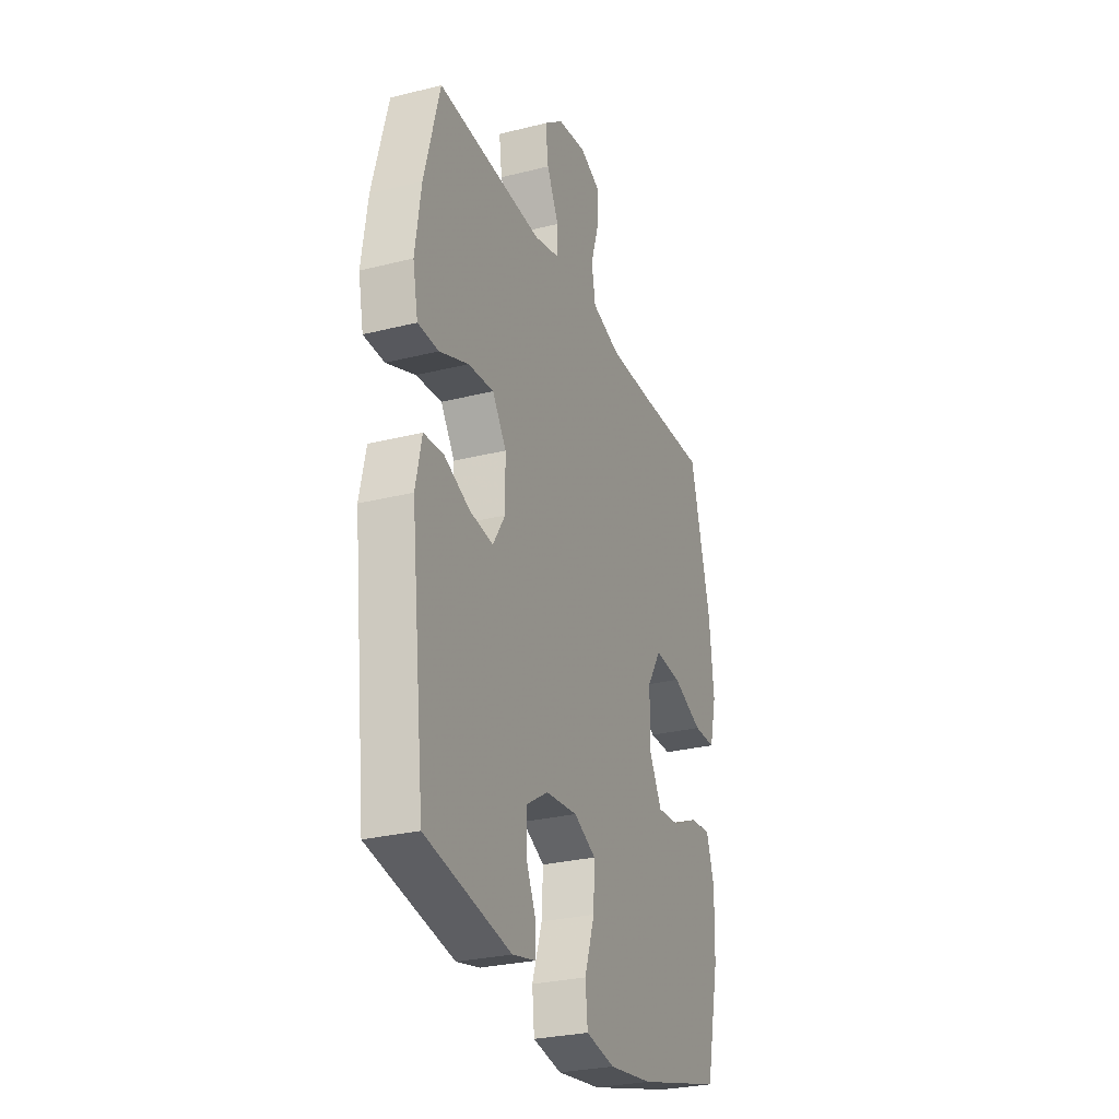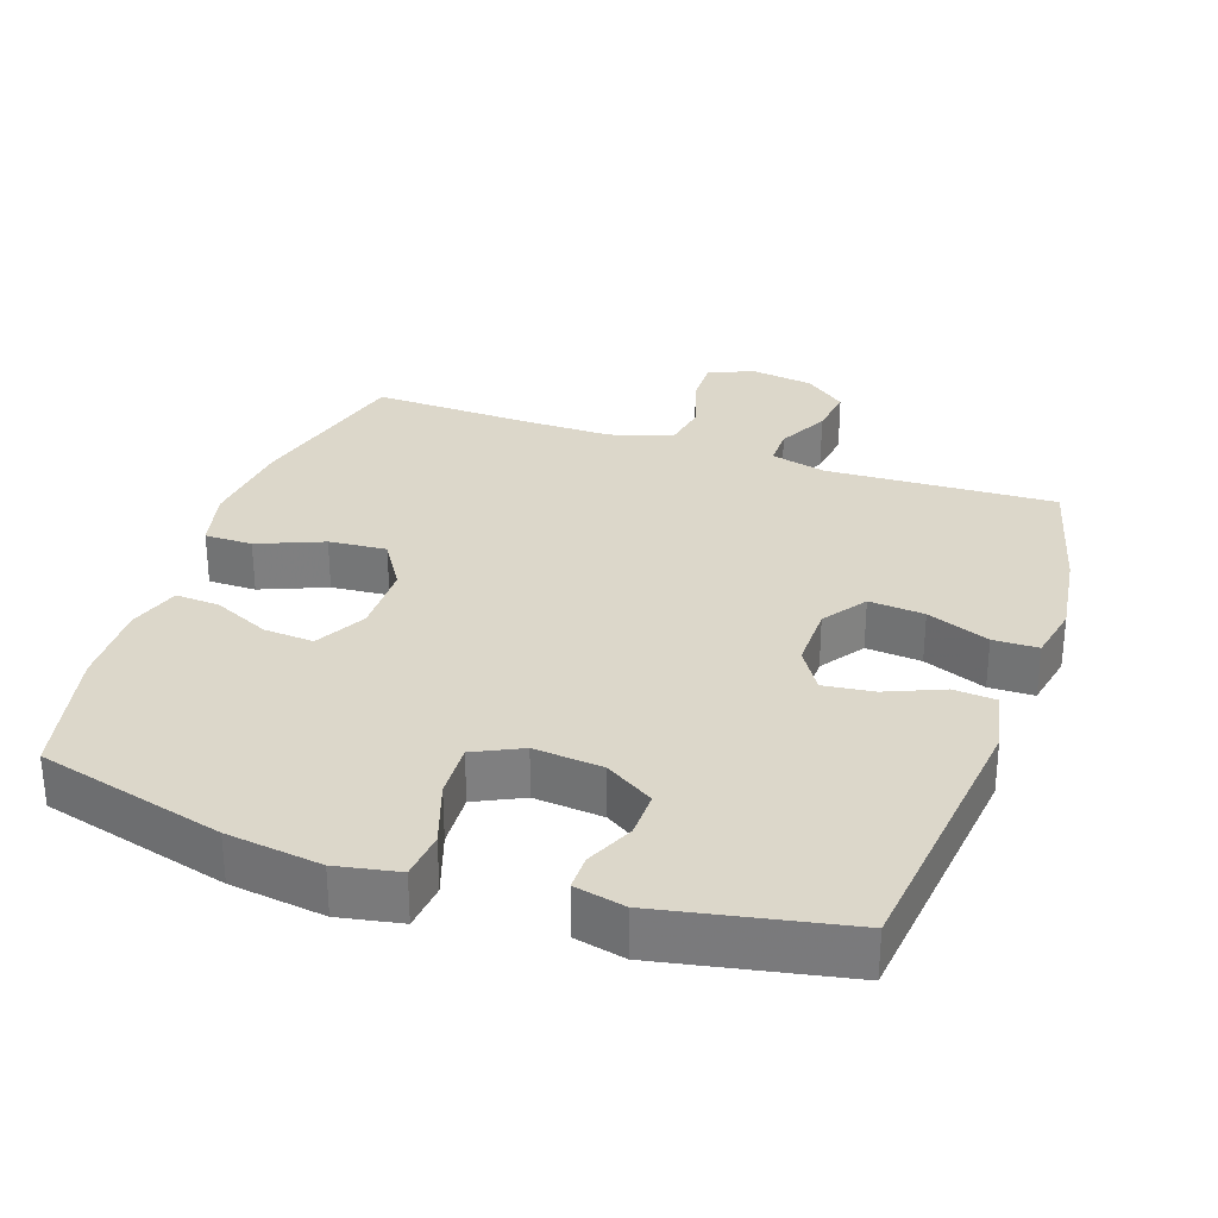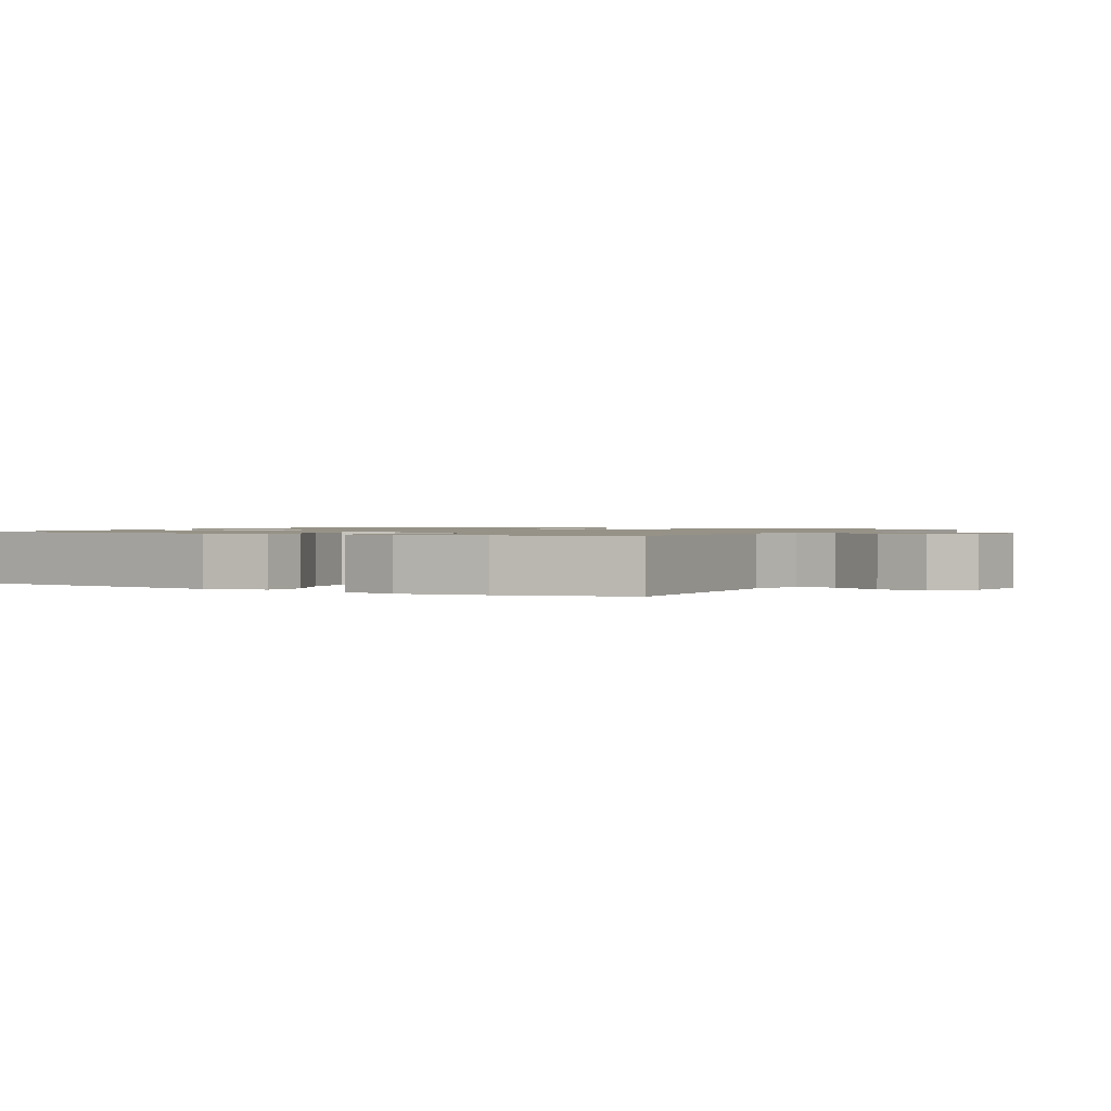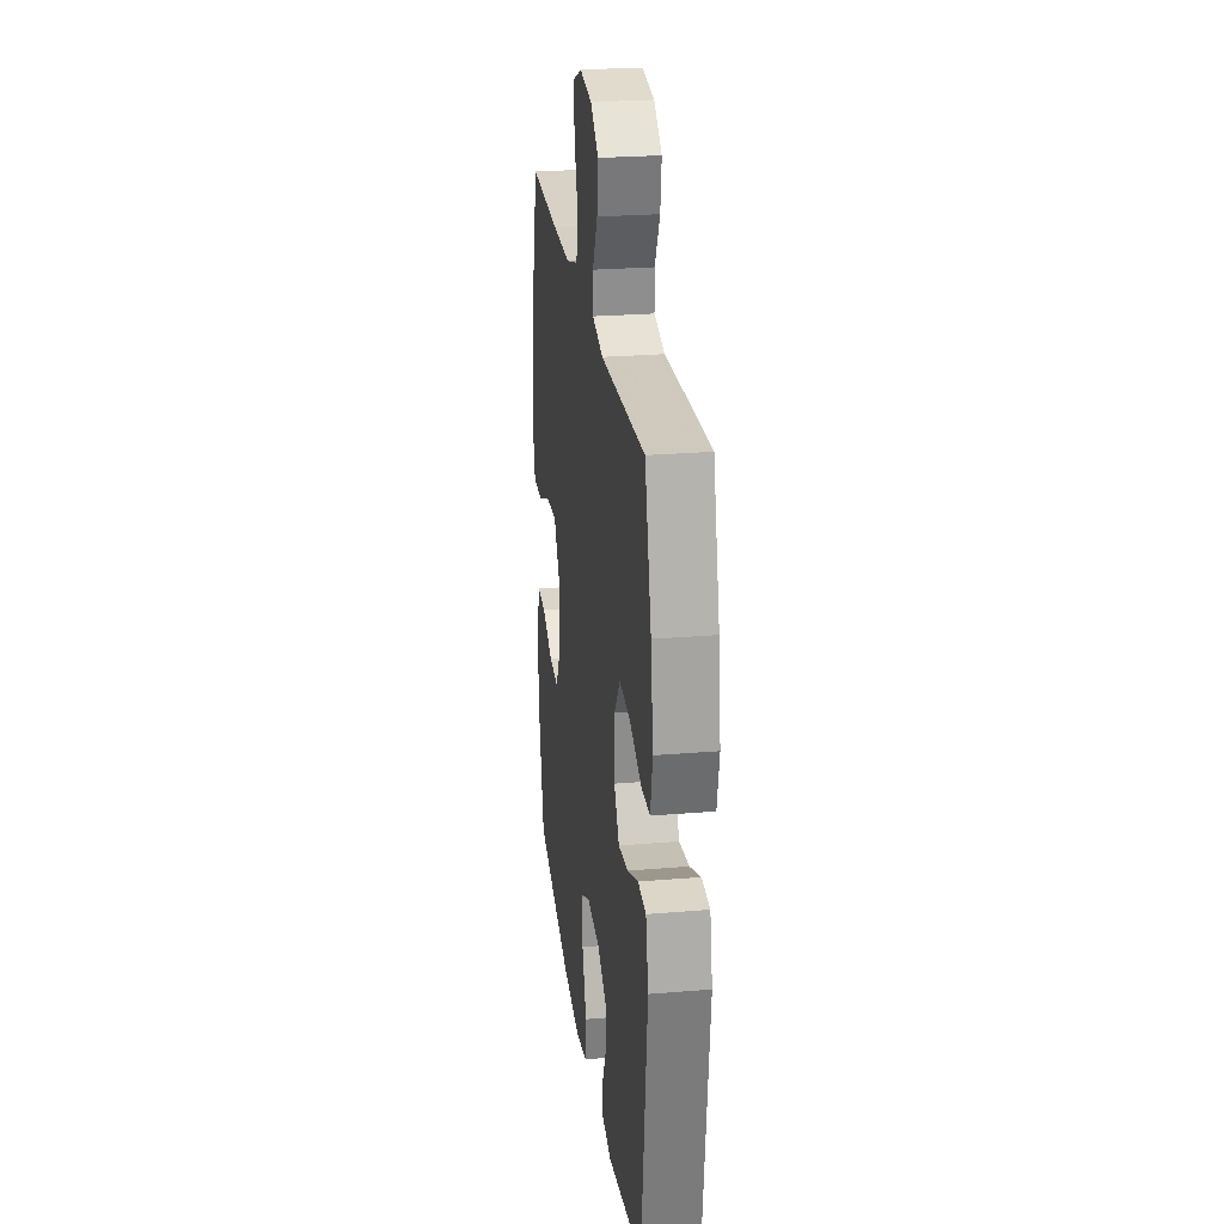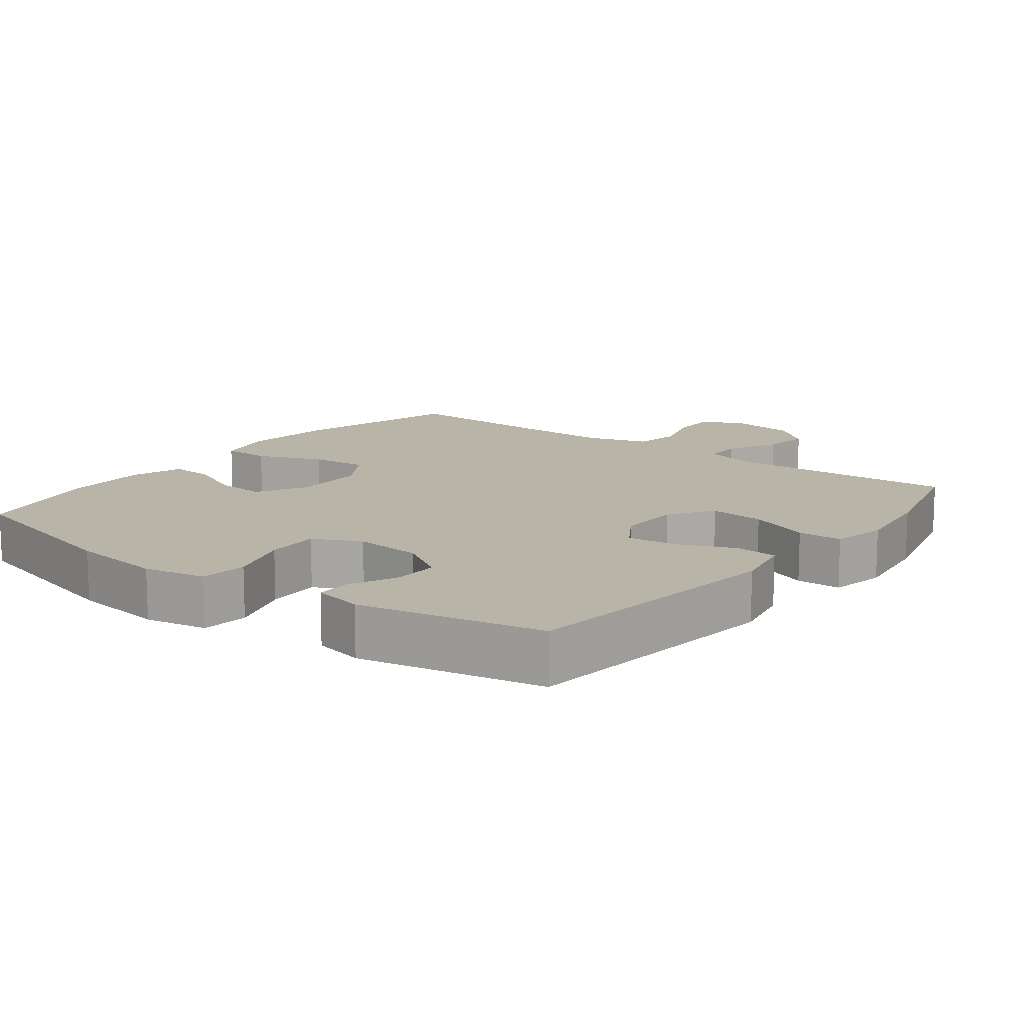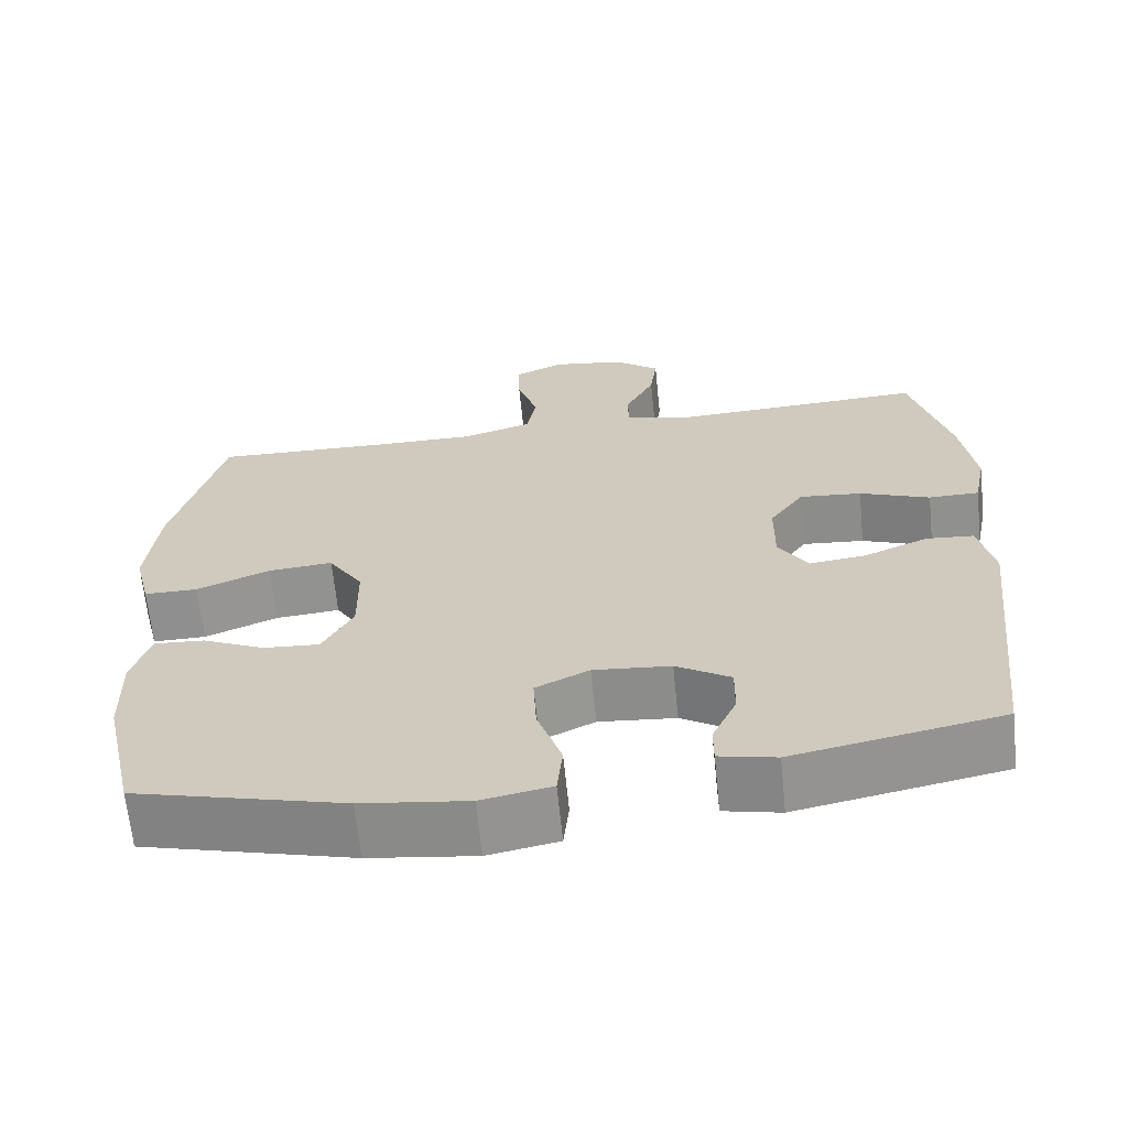
<metadata>
{"format":"obj","ext":"obj","renderer":"f3d","projection":"perspective","resolution":1024,"background":"white","views":[{"elev":-28.1,"azim":-69.1,"up":"+Z"},{"elev":30.6,"azim":-161.0,"up":"+Y"},{"elev":1.1,"azim":-59.8,"up":"+Y"},{"elev":25.4,"azim":-97.7,"up":"+Z"},{"elev":13.2,"azim":-142.5,"up":"+Y"},{"elev":-65.4,"azim":-174.2,"up":"+Z"}]}
</metadata>
<code>
v -0.5 0.07 -0.5
v -0.544 0.07 -0.109
v -0.525 0.07 -0.02
v -0.465 0.07 -0.015
v -0.384 0.07 -0.049
v -0.312 0.07 -0.058
v -0.274 0.07 0.002
v -0.275 0.07 0.094
v -0.318 0.07 0.156
v -0.397 0.07 0.149
v -0.486 0.07 0.114
v -0.55 0.07 0.115
v -0.566 0.07 0.195
v -0.548 0.07 0.319
v -0.5 0.07 0.5
v -0.173 0.07 0.485
v -0.094 0.07 0.505
v -0.094 0.07 0.56
v -0.131 0.07 0.633
v -0.14 0.07 0.702
v -0.081 0.07 0.748
v 0.009 0.07 0.761
v 0.072 0.07 0.734
v 0.071 0.07 0.668
v 0.045 0.07 0.586
v 0.057 0.07 0.519
v 0.146 0.07 0.492
v 0.277 0.07 0.493
v 0.5 0.07 0.5
v 0.563 0.07 0.258
v 0.577 0.07 0.123
v 0.556 0.07 0.037
v 0.488 0.07 0.037
v 0.395 0.07 0.075
v 0.313 0.07 0.082
v 0.269 0.07 0.012
v 0.268 0.07 -0.091
v 0.307 0.07 -0.163
v 0.378 0.07 -0.158
v 0.458 0.07 -0.121
v 0.521 0.07 -0.117
v 0.545 0.07 -0.191
v 0.542 0.07 -0.311
v 0.5 0.07 -0.5
v 0.234 0.07 -0.57
v 0.099 0.07 -0.588
v 0.01 0.07 -0.571
v 0.003 0.07 -0.503
v 0.034 0.07 -0.411
v 0.038 0.07 -0.333
v -0.03 0.07 -0.3
v -0.128 0.07 -0.309
v -0.197 0.07 -0.352
v -0.196 0.07 -0.418
v -0.165 0.07 -0.486
v -0.165 0.07 -0.536
v -0.237 0.07 -0.552
v -0.5 0 -0.5
v -0.544 0 -0.109
v -0.525 0 -0.02
v -0.465 0 -0.015
v -0.384 0 -0.049
v -0.312 0 -0.058
v -0.274 0 0.002
v -0.275 0 0.094
v -0.318 0 0.156
v -0.397 0 0.149
v -0.486 0 0.114
v -0.55 0 0.115
v -0.566 0 0.195
v -0.548 0 0.319
v -0.5 0 0.5
v -0.173 0 0.485
v -0.094 0 0.505
v -0.094 0 0.56
v -0.131 0 0.633
v -0.14 0 0.702
v -0.081 0 0.748
v 0.009 0 0.761
v 0.072 0 0.734
v 0.071 0 0.668
v 0.045 0 0.586
v 0.057 0 0.519
v 0.146 0 0.492
v 0.277 0 0.493
v 0.5 0 0.5
v 0.563 0 0.258
v 0.577 0 0.123
v 0.556 0 0.037
v 0.488 0 0.037
v 0.395 0 0.075
v 0.313 0 0.082
v 0.269 0 0.012
v 0.268 0 -0.091
v 0.307 0 -0.163
v 0.378 0 -0.158
v 0.458 0 -0.121
v 0.521 0 -0.117
v 0.545 0 -0.191
v 0.542 0 -0.311
v 0.5 0 -0.5
v 0.234 0 -0.57
v 0.099 0 -0.588
v 0.01 0 -0.571
v 0.003 0 -0.503
v 0.034 0 -0.411
v 0.038 0 -0.333
v -0.03 0 -0.3
v -0.128 0 -0.309
v -0.197 0 -0.352
v -0.196 0 -0.418
v -0.165 0 -0.486
v -0.165 0 -0.536
v -0.237 0 -0.552
f 3 4 5
f 2 3 5
f 1 2 5
f 57 1 5
f 56 57 5
f 55 56 5
f 54 55 5
f 53 54 5 6
f 52 53 6 7
f 51 52 7 8
f 50 51 8
f 47 48 49
f 46 47 49
f 45 46 49
f 44 45 49
f 43 44 49
f 42 43 49
f 41 42 49
f 40 41 49
f 39 40 49
f 38 39 49 50
f 50 8 9
f 38 50 9
f 37 38 9
f 32 33 34
f 31 32 34
f 30 31 34
f 29 30 34
f 28 29 34
f 27 28 34 35
f 26 27 35 36
f 23 24 25
f 22 23 25
f 21 22 25
f 20 21 25
f 19 20 25
f 18 19 25
f 17 18 25 26
f 36 37 9
f 26 36 9
f 17 26 9
f 16 17 9
f 14 15 16
f 13 14 16
f 12 13 16
f 11 12 16
f 10 11 16
f 9 10 16
f 62 61 60
f 62 60 59
f 62 59 58
f 62 58 114
f 62 114 113
f 62 113 112
f 62 112 111
f 63 62 111 110
f 64 63 110 109
f 65 64 109 108
f 65 108 107
f 106 105 104
f 106 104 103
f 106 103 102
f 106 102 101
f 106 101 100
f 106 100 99
f 106 99 98
f 106 98 97
f 106 97 96
f 107 106 96 95
f 66 65 107
f 66 107 95
f 66 95 94
f 91 90 89
f 91 89 88
f 91 88 87
f 91 87 86
f 91 86 85
f 92 91 85 84
f 93 92 84 83
f 82 81 80
f 82 80 79
f 82 79 78
f 82 78 77
f 82 77 76
f 82 76 75
f 83 82 75 74
f 66 94 93
f 66 93 83
f 66 83 74
f 66 74 73
f 73 72 71
f 73 71 70
f 73 70 69
f 73 69 68
f 73 68 67
f 73 67 66
f 1 58 59 2
f 2 59 60 3
f 3 60 61 4
f 4 61 62 5
f 5 62 63 6
f 6 63 64 7
f 7 64 65 8
f 8 65 66 9
f 9 66 67 10
f 10 67 68 11
f 11 68 69 12
f 12 69 70 13
f 13 70 71 14
f 14 71 72 15
f 15 72 73 16
f 16 73 74 17
f 17 74 75 18
f 18 75 76 19
f 19 76 77 20
f 20 77 78 21
f 21 78 79 22
f 22 79 80 23
f 23 80 81 24
f 24 81 82 25
f 25 82 83 26
f 26 83 84 27
f 27 84 85 28
f 28 85 86 29
f 29 86 87 30
f 30 87 88 31
f 31 88 89 32
f 32 89 90 33
f 33 90 91 34
f 34 91 92 35
f 35 92 93 36
f 36 93 94 37
f 37 94 95 38
f 38 95 96 39
f 39 96 97 40
f 40 97 98 41
f 41 98 99 42
f 42 99 100 43
f 43 100 101 44
f 44 101 102 45
f 45 102 103 46
f 46 103 104 47
f 47 104 105 48
f 48 105 106 49
f 49 106 107 50
f 50 107 108 51
f 51 108 109 52
f 52 109 110 53
f 53 110 111 54
f 54 111 112 55
f 55 112 113 56
f 56 113 114 57
f 57 114 58 1

</code>
